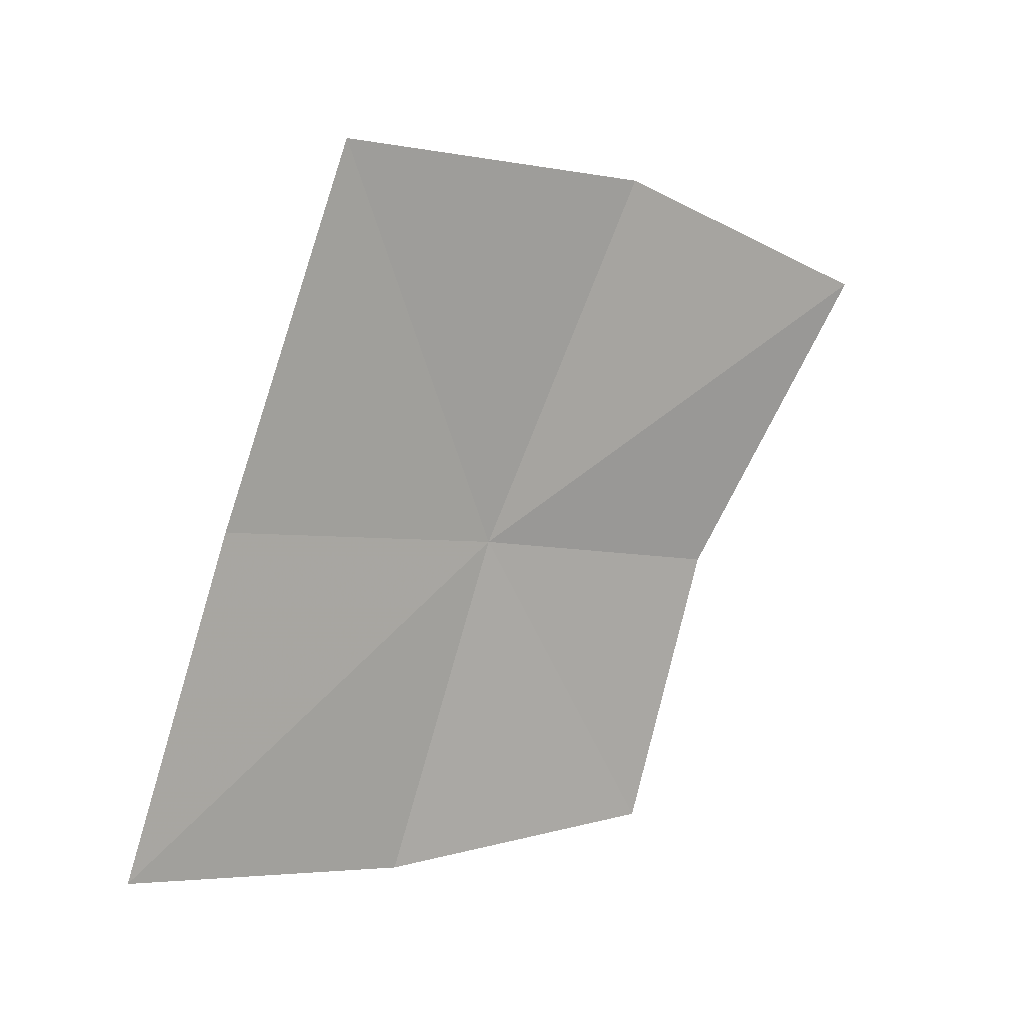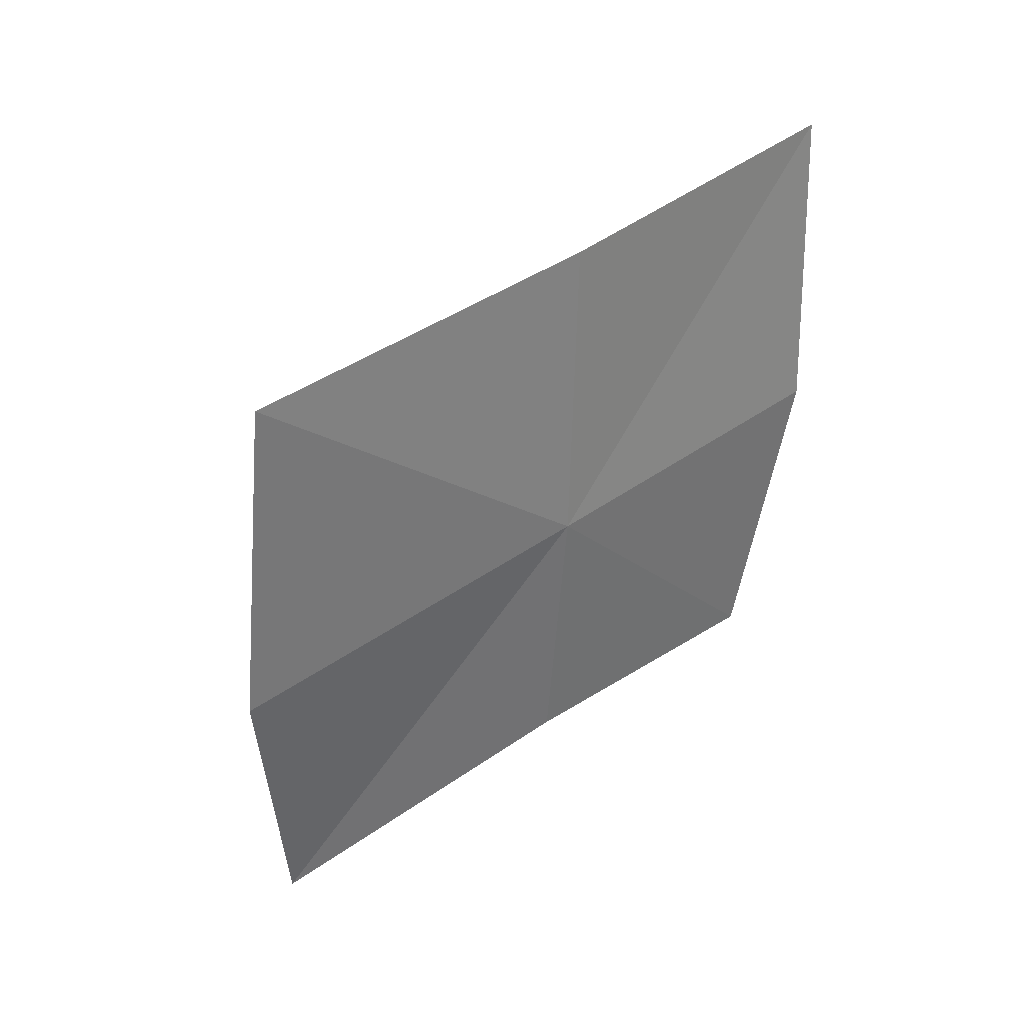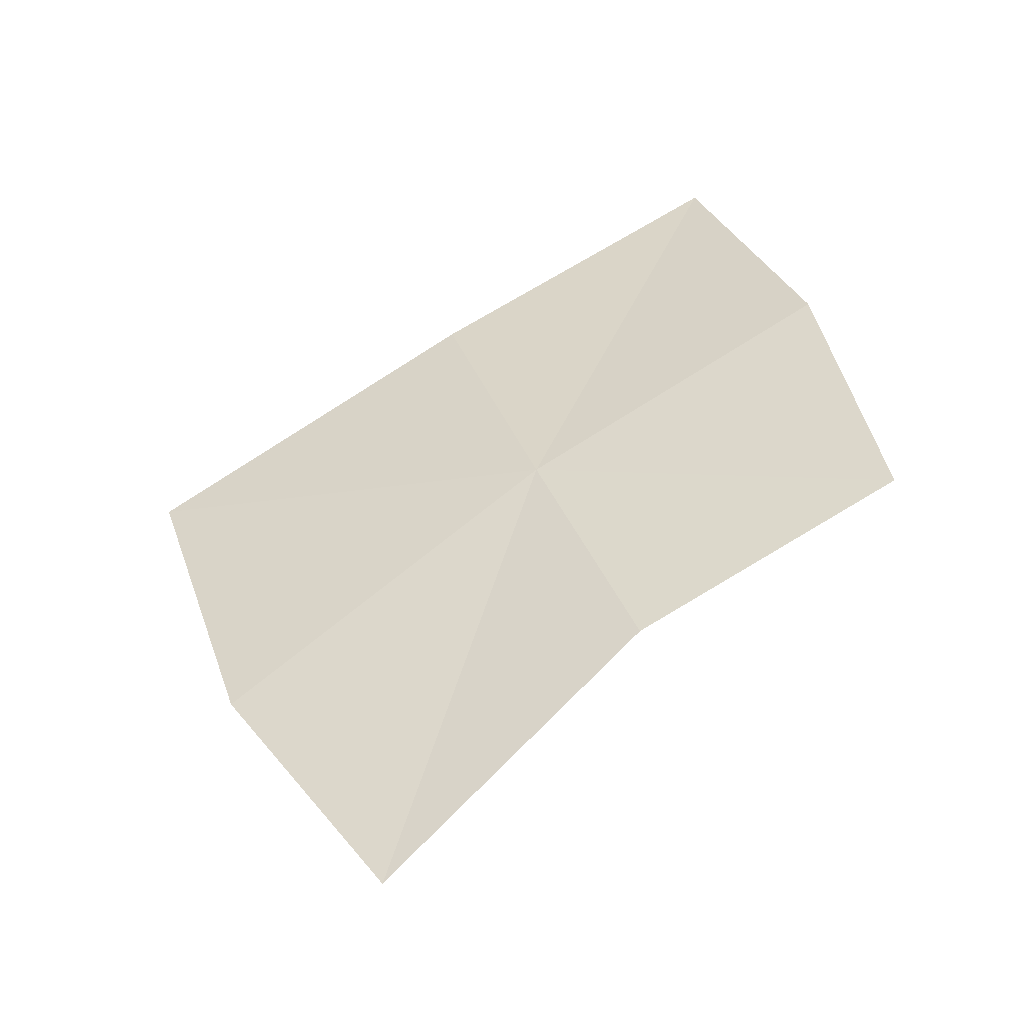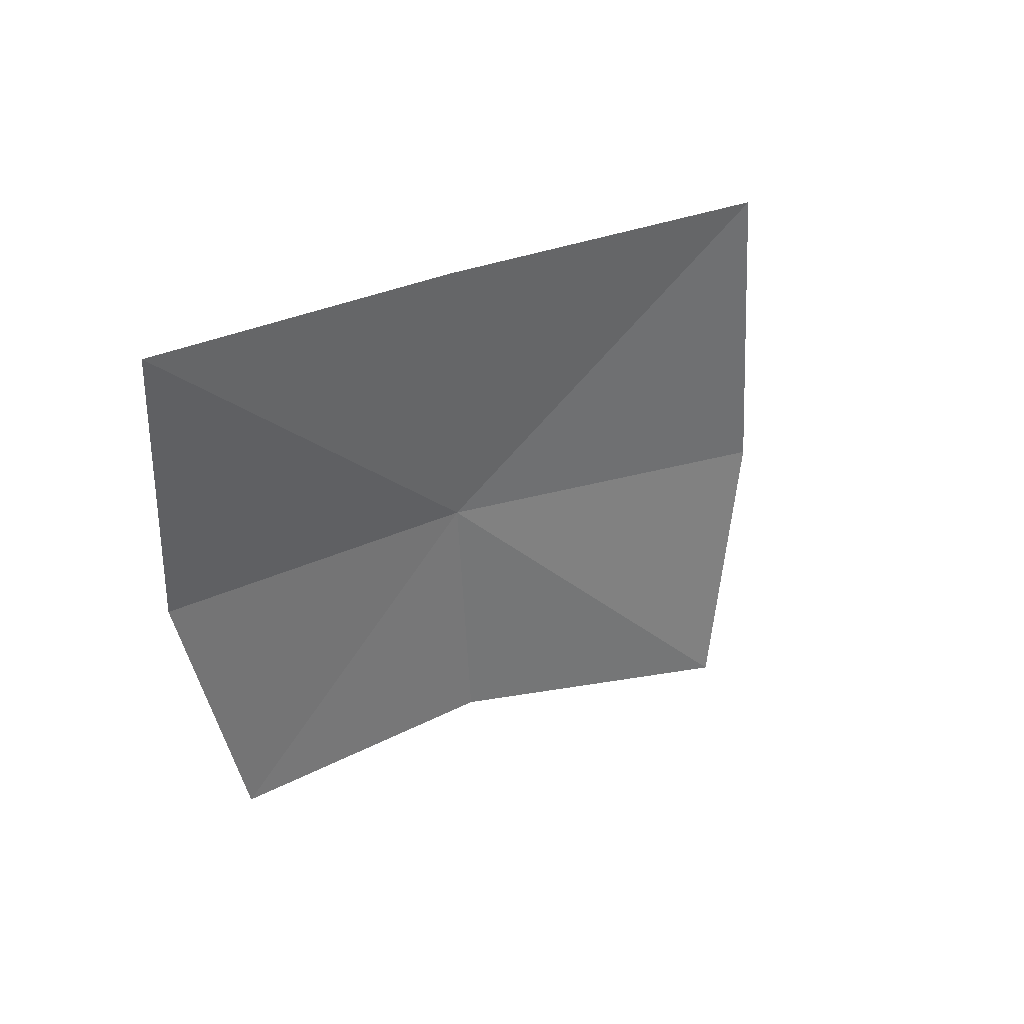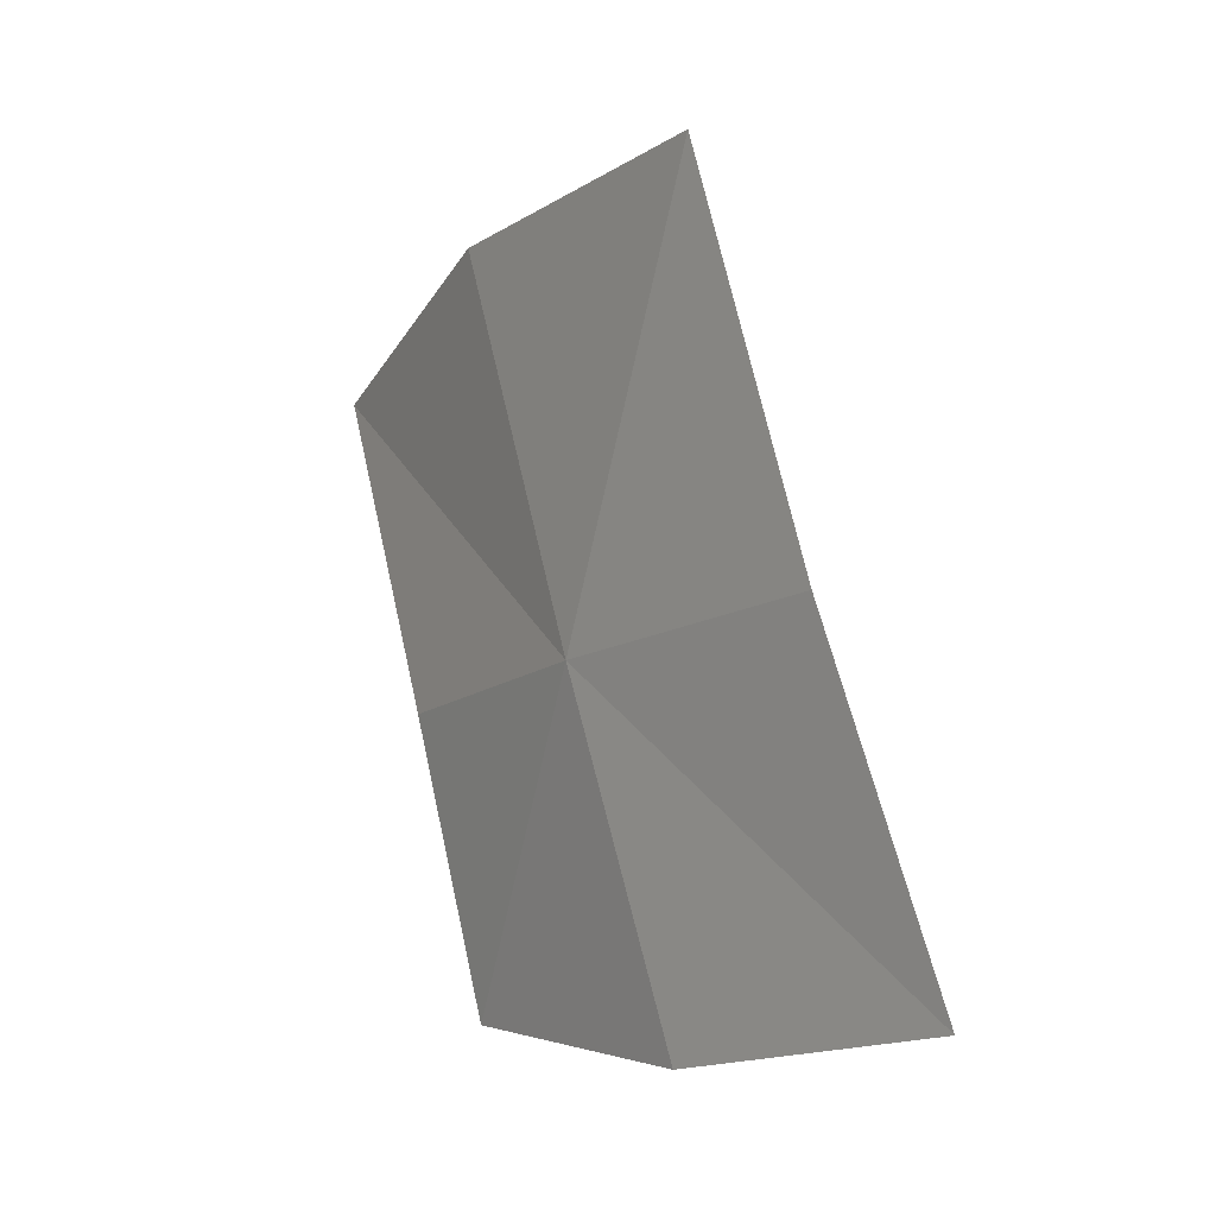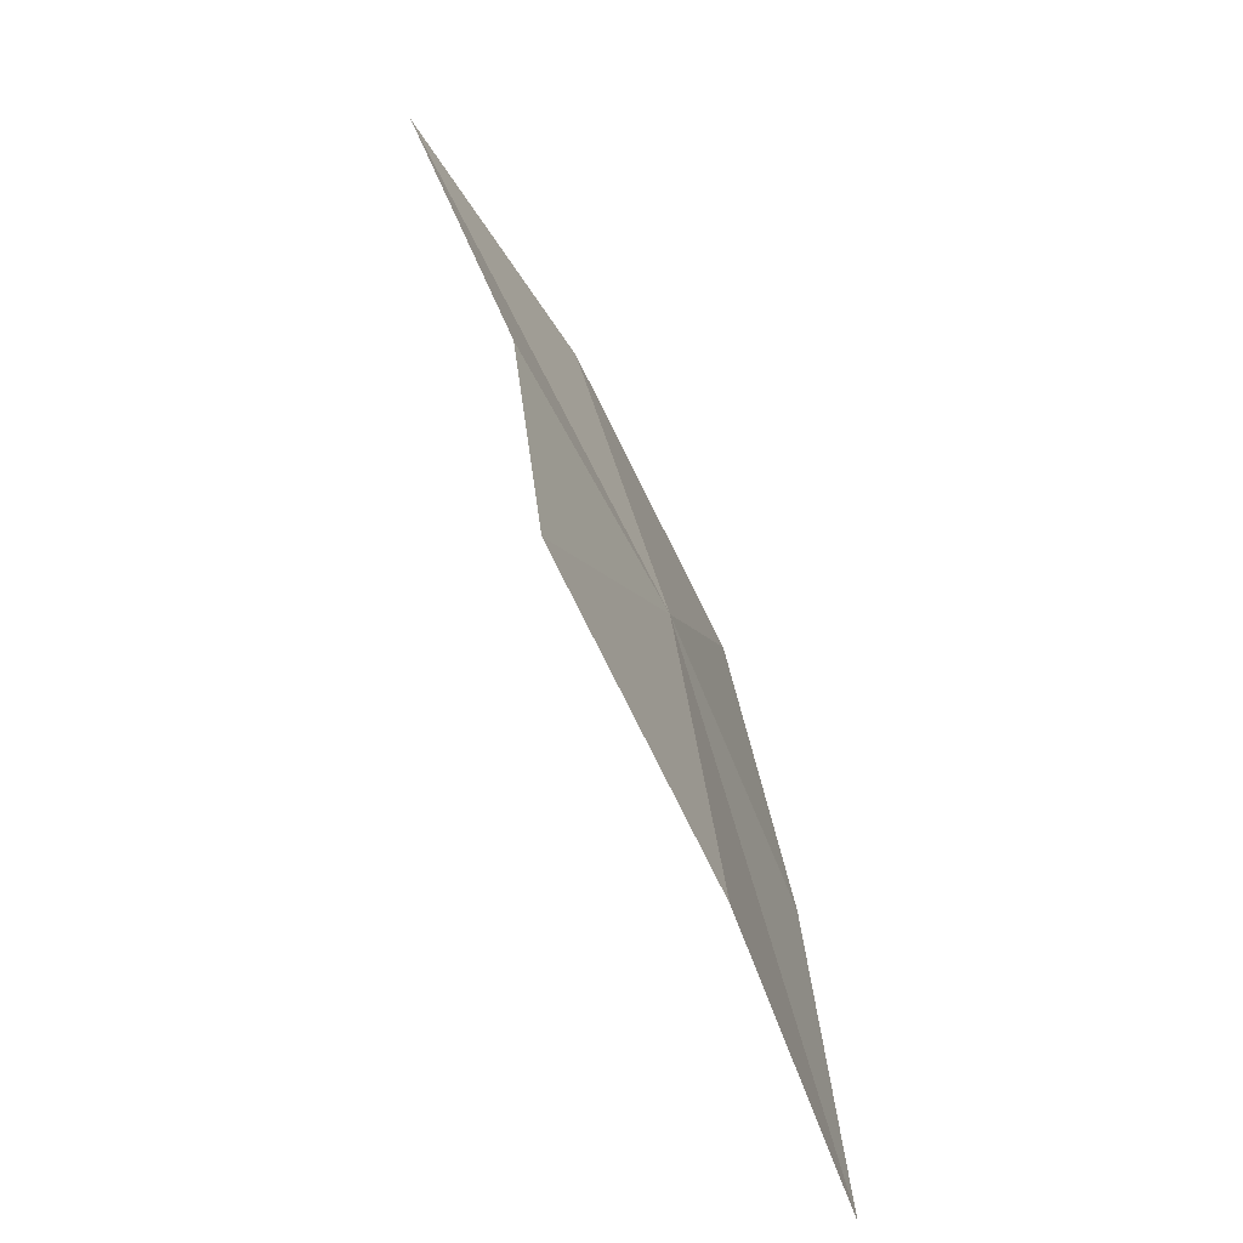
<metadata>
{"format":"obj","ext":"obj","renderer":"f3d","projection":"perspective","resolution":1024,"background":"white","views":[{"elev":16.8,"azim":-143.9,"up":"+Z"},{"elev":8.4,"azim":49.5,"up":"+Y"},{"elev":-68.7,"azim":111.1,"up":"+Y"},{"elev":63.3,"azim":-126.8,"up":"+Y"},{"elev":2.2,"azim":124.8,"up":"+Z"},{"elev":-74.6,"azim":4.3,"up":"+Z"}]}
</metadata>
<code>
v -630.9 -338.9 -118.7
v -630.6 -338.1 -118.6
v -630.7 -338.5 -117.5
v -631.1 -339.3 -117.7
v -631.4 -340 -118.1
v -631.2 -339.6 -118.9
v -630.6 -337.7 -119.4
v -630.8 -338.5 -119.7
v -631.1 -339.3 -119.7
f 1 2 3
f 1 3 4
f 1 4 5
f 1 5 6
f 1 7 2
f 1 8 7
f 1 9 8
f 1 6 9

</code>
